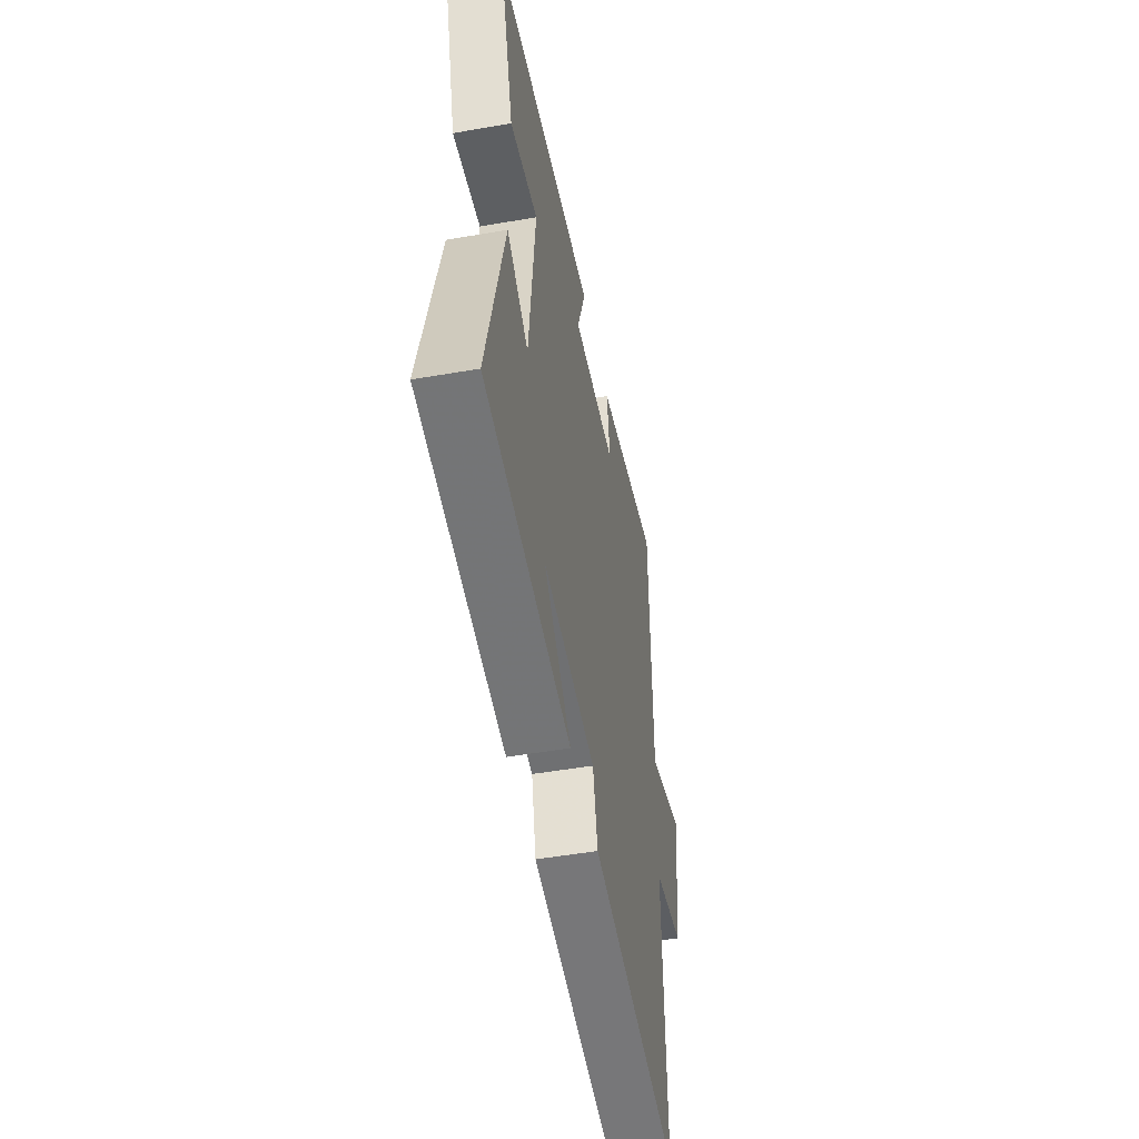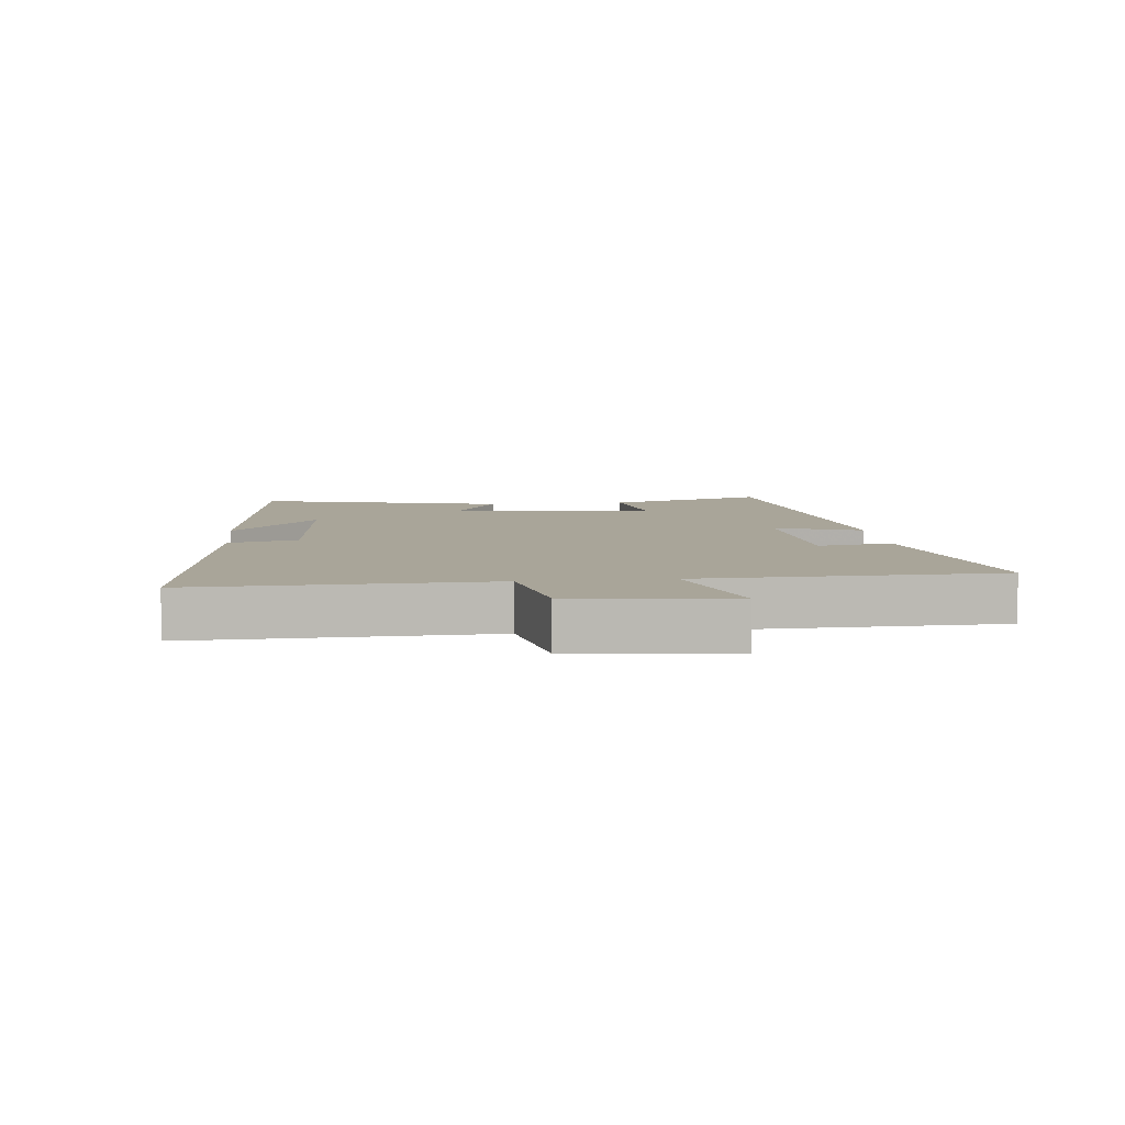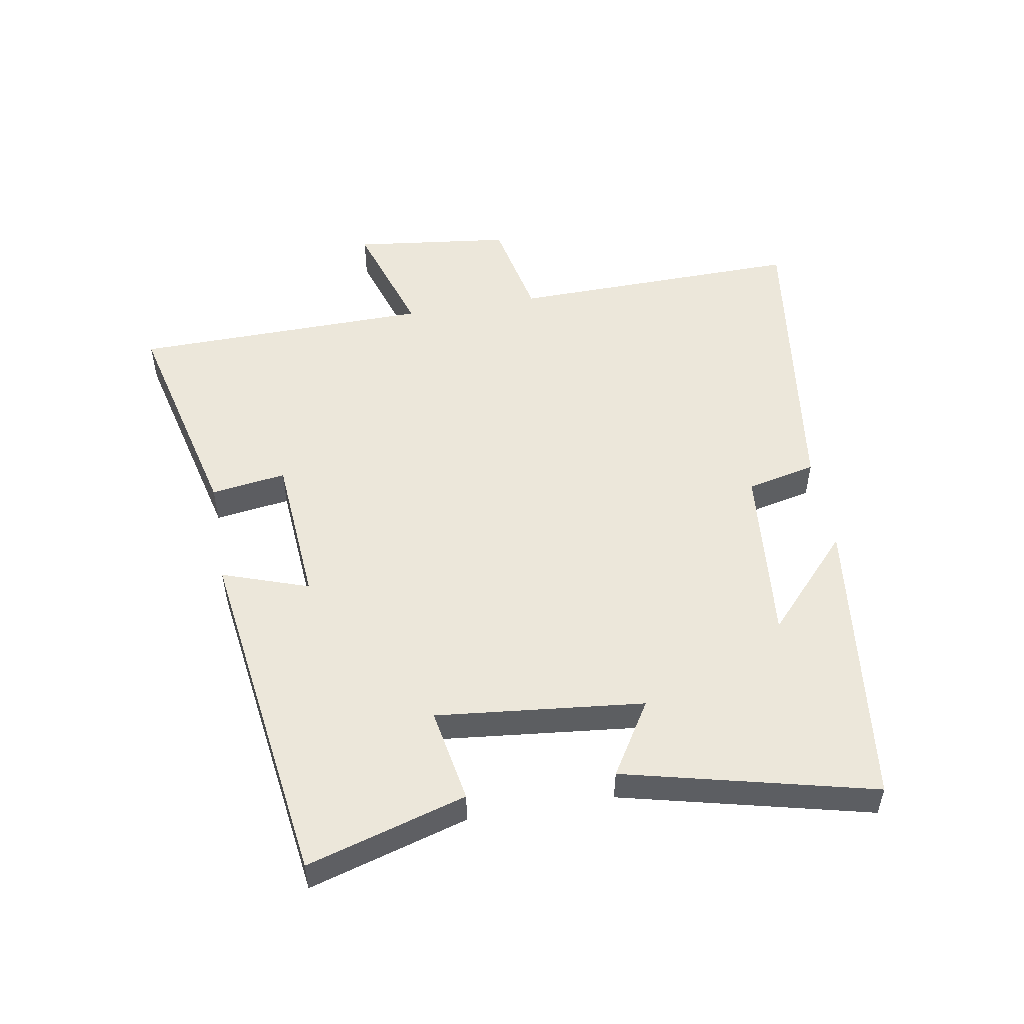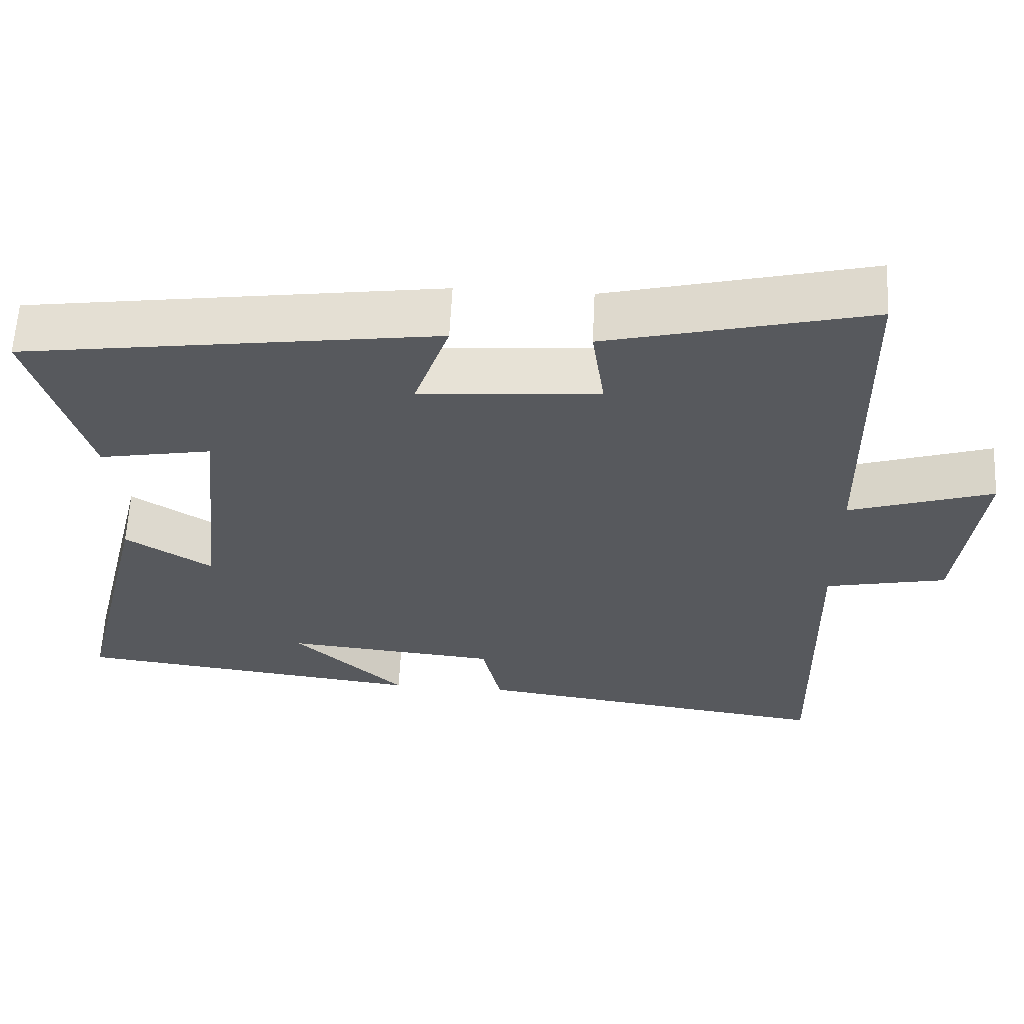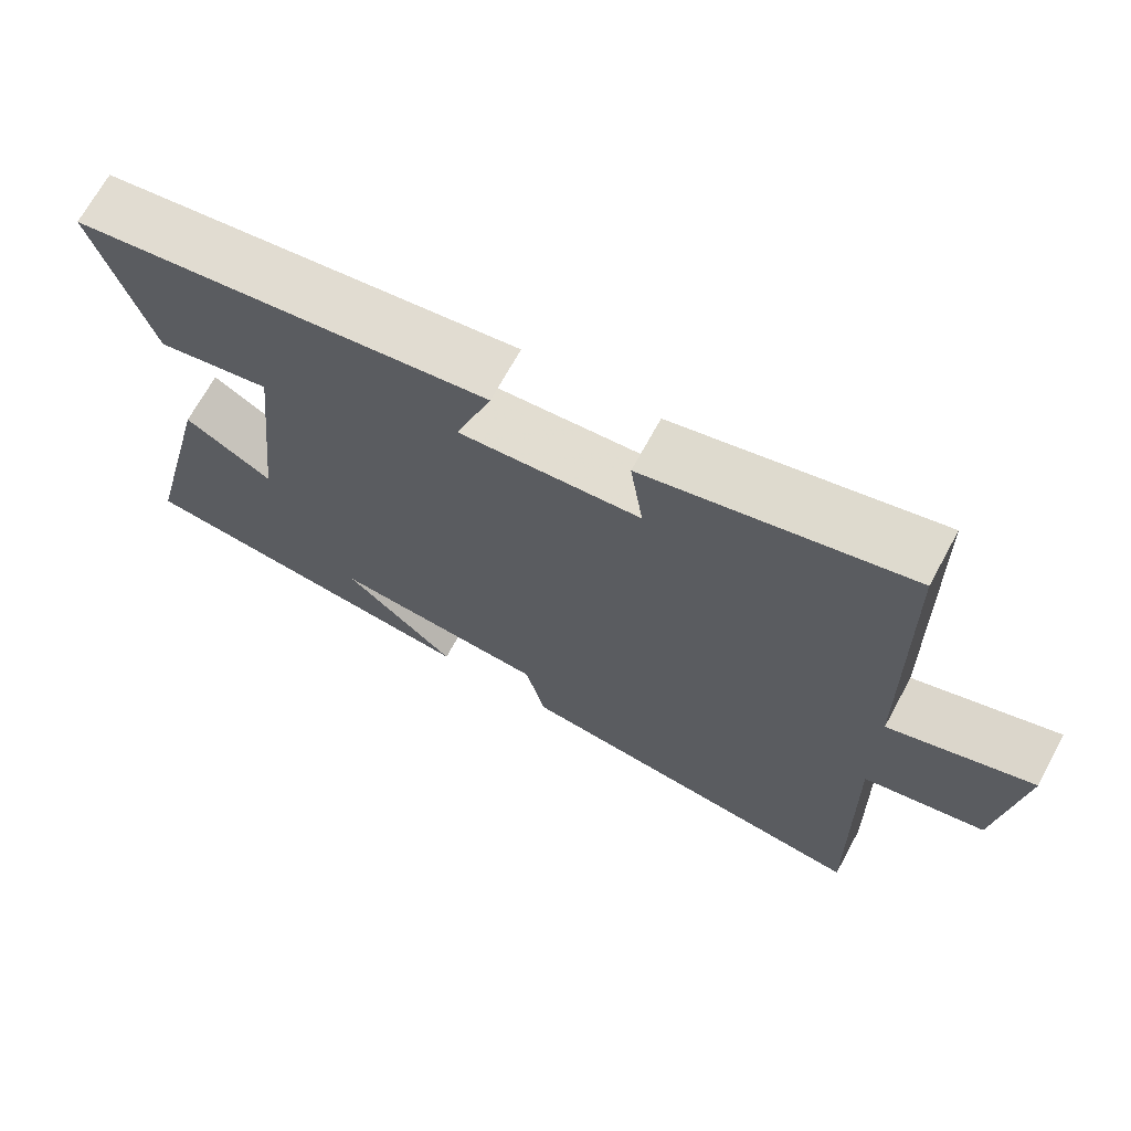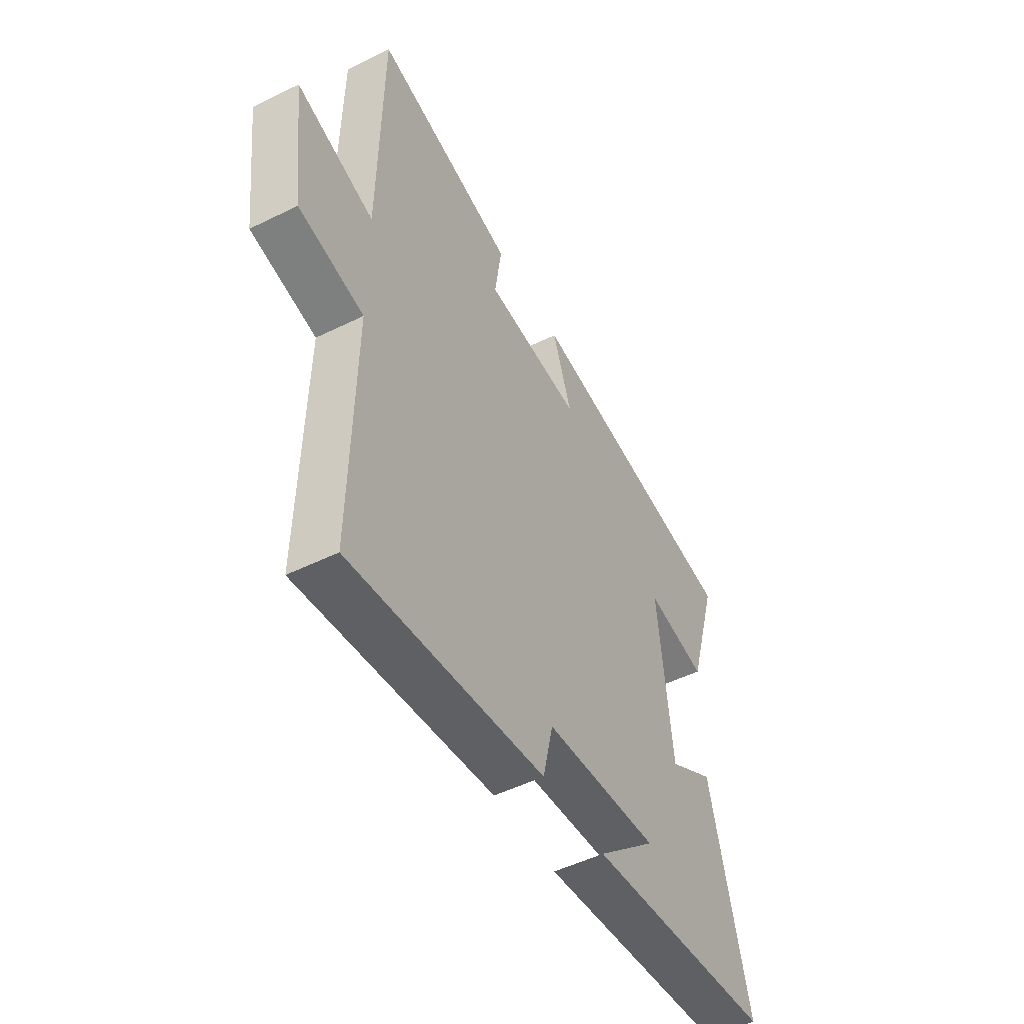
<metadata>
{"format":"obj","ext":"obj","renderer":"f3d","projection":"perspective","resolution":1024,"background":"white","views":[{"elev":-49.9,"azim":100.8,"up":"+Z"},{"elev":7.4,"azim":-96.3,"up":"+Y"},{"elev":51.9,"azim":80.2,"up":"+Y"},{"elev":60.6,"azim":-177.2,"up":"+Z"},{"elev":69.0,"azim":-151.5,"up":"+Z"},{"elev":-50.1,"azim":-61.5,"up":"+Z"}]}
</metadata>
<code>
v 0.595 0.07 -0.445
v 0.13 0.07 -0.5
v 0.277 0.07 -0.365
v -0.005 0.07 -0.391
v -0.03 0.07 -0.5
v -0.509 0.07 -0.564
v -0.5 0.07 -0.104
v -0.66 0.07 -0.071
v -0.69 0.07 0.177
v -0.5 0.07 0.116
v -0.492 0.07 0.584
v -0.147 0.07 0.5
v -0.164 0.07 0.382
v 0.074 0.07 0.364
v 0.027 0.07 0.5
v 0.574 0.07 0.424
v 0.5 0.07 0.174
v 0.351 0.07 0.201
v 0.385 0.07 -0.125
v 0.5 0.07 -0.054
v 0.595 0 -0.445
v 0.13 0 -0.5
v 0.277 0 -0.365
v -0.005 0 -0.391
v -0.03 0 -0.5
v -0.509 0 -0.564
v -0.5 0 -0.104
v -0.66 0 -0.071
v -0.69 0 0.177
v -0.5 0 0.116
v -0.492 0 0.584
v -0.147 0 0.5
v -0.164 0 0.382
v 0.074 0 0.364
v 0.027 0 0.5
v 0.574 0 0.424
v 0.5 0 0.174
v 0.351 0 0.201
v 0.385 0 -0.125
v 0.5 0 -0.054
f 19 20 1
f 16 17 18
f 15 16 18
f 14 15 18
f 13 14 18 19
f 10 11 12 13
f 10 13 19 1
f 7 8 9 10
f 4 5 6 7
f 3 4 7 10
f 1 2 3
f 1 3 10
f 21 40 39
f 38 37 36
f 38 36 35
f 38 35 34
f 39 38 34 33
f 33 32 31 30
f 21 39 33 30
f 30 29 28 27
f 27 26 25 24
f 30 27 24 23
f 23 22 21
f 30 23 21
f 1 21 22 2
f 2 22 23 3
f 3 23 24 4
f 4 24 25 5
f 5 25 26 6
f 6 26 27 7
f 7 27 28 8
f 8 28 29 9
f 9 29 30 10
f 10 30 31 11
f 11 31 32 12
f 12 32 33 13
f 13 33 34 14
f 14 34 35 15
f 15 35 36 16
f 16 36 37 17
f 17 37 38 18
f 18 38 39 19
f 19 39 40 20
f 20 40 21 1

</code>
